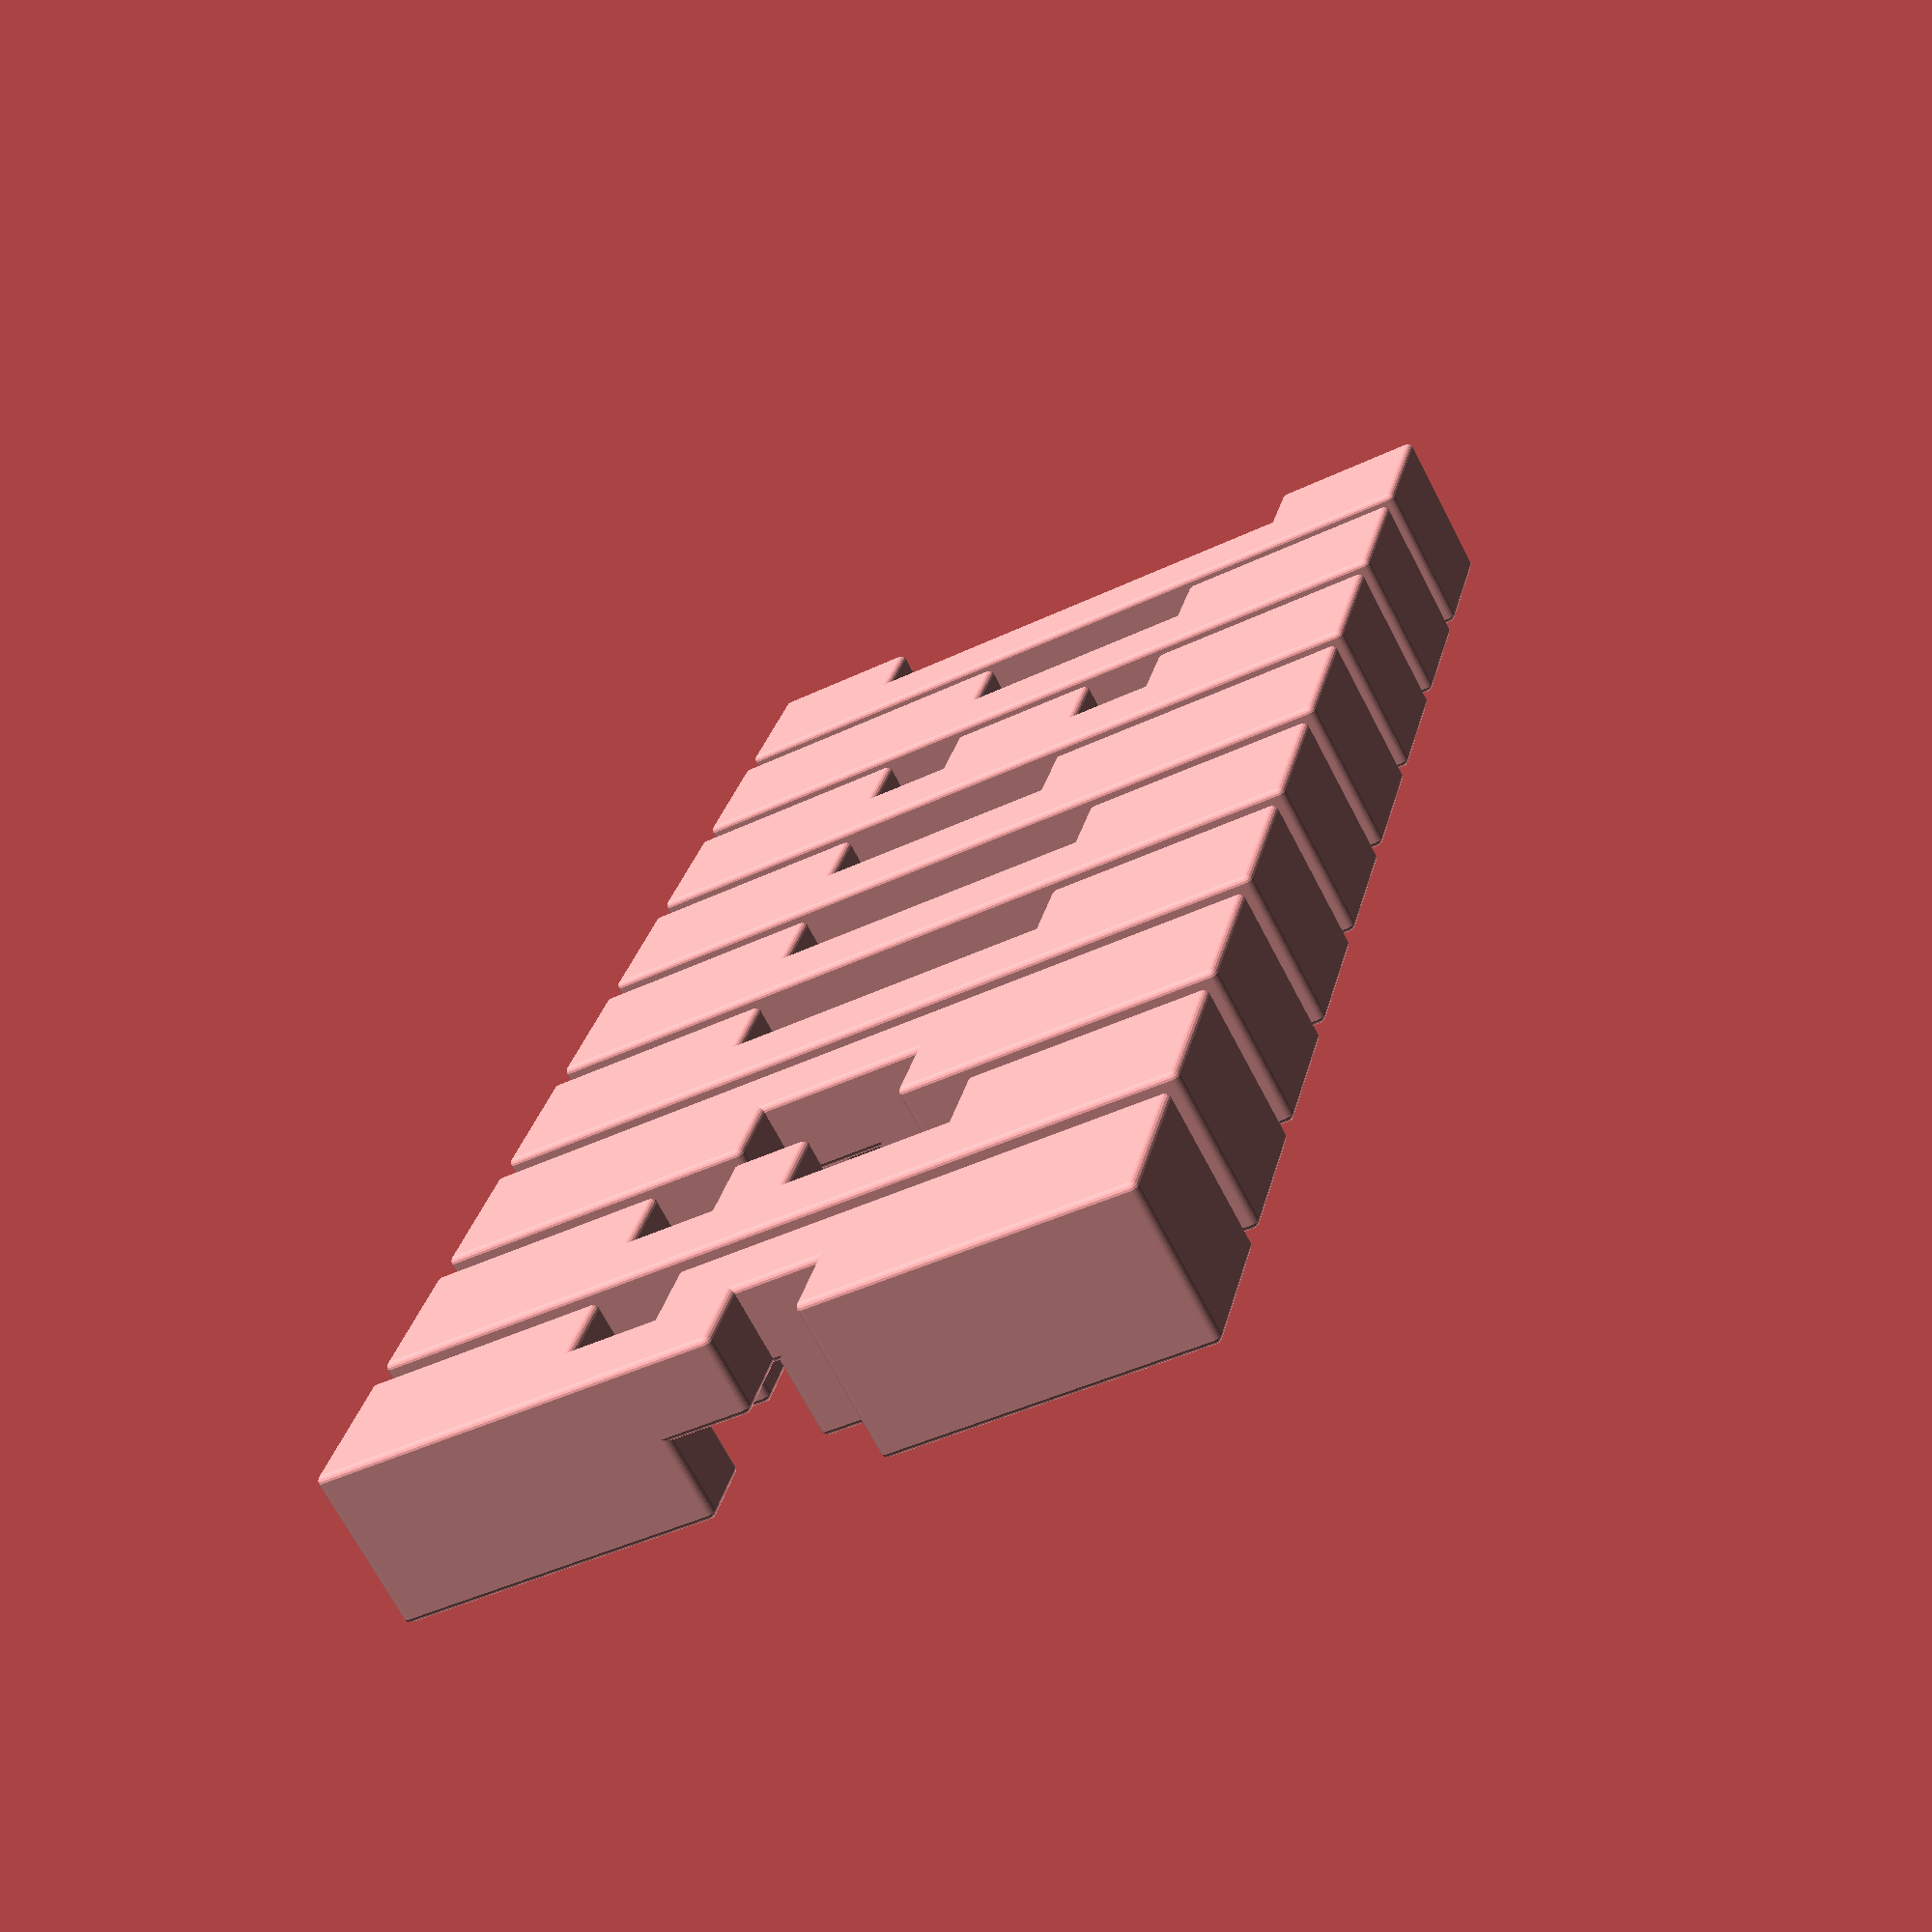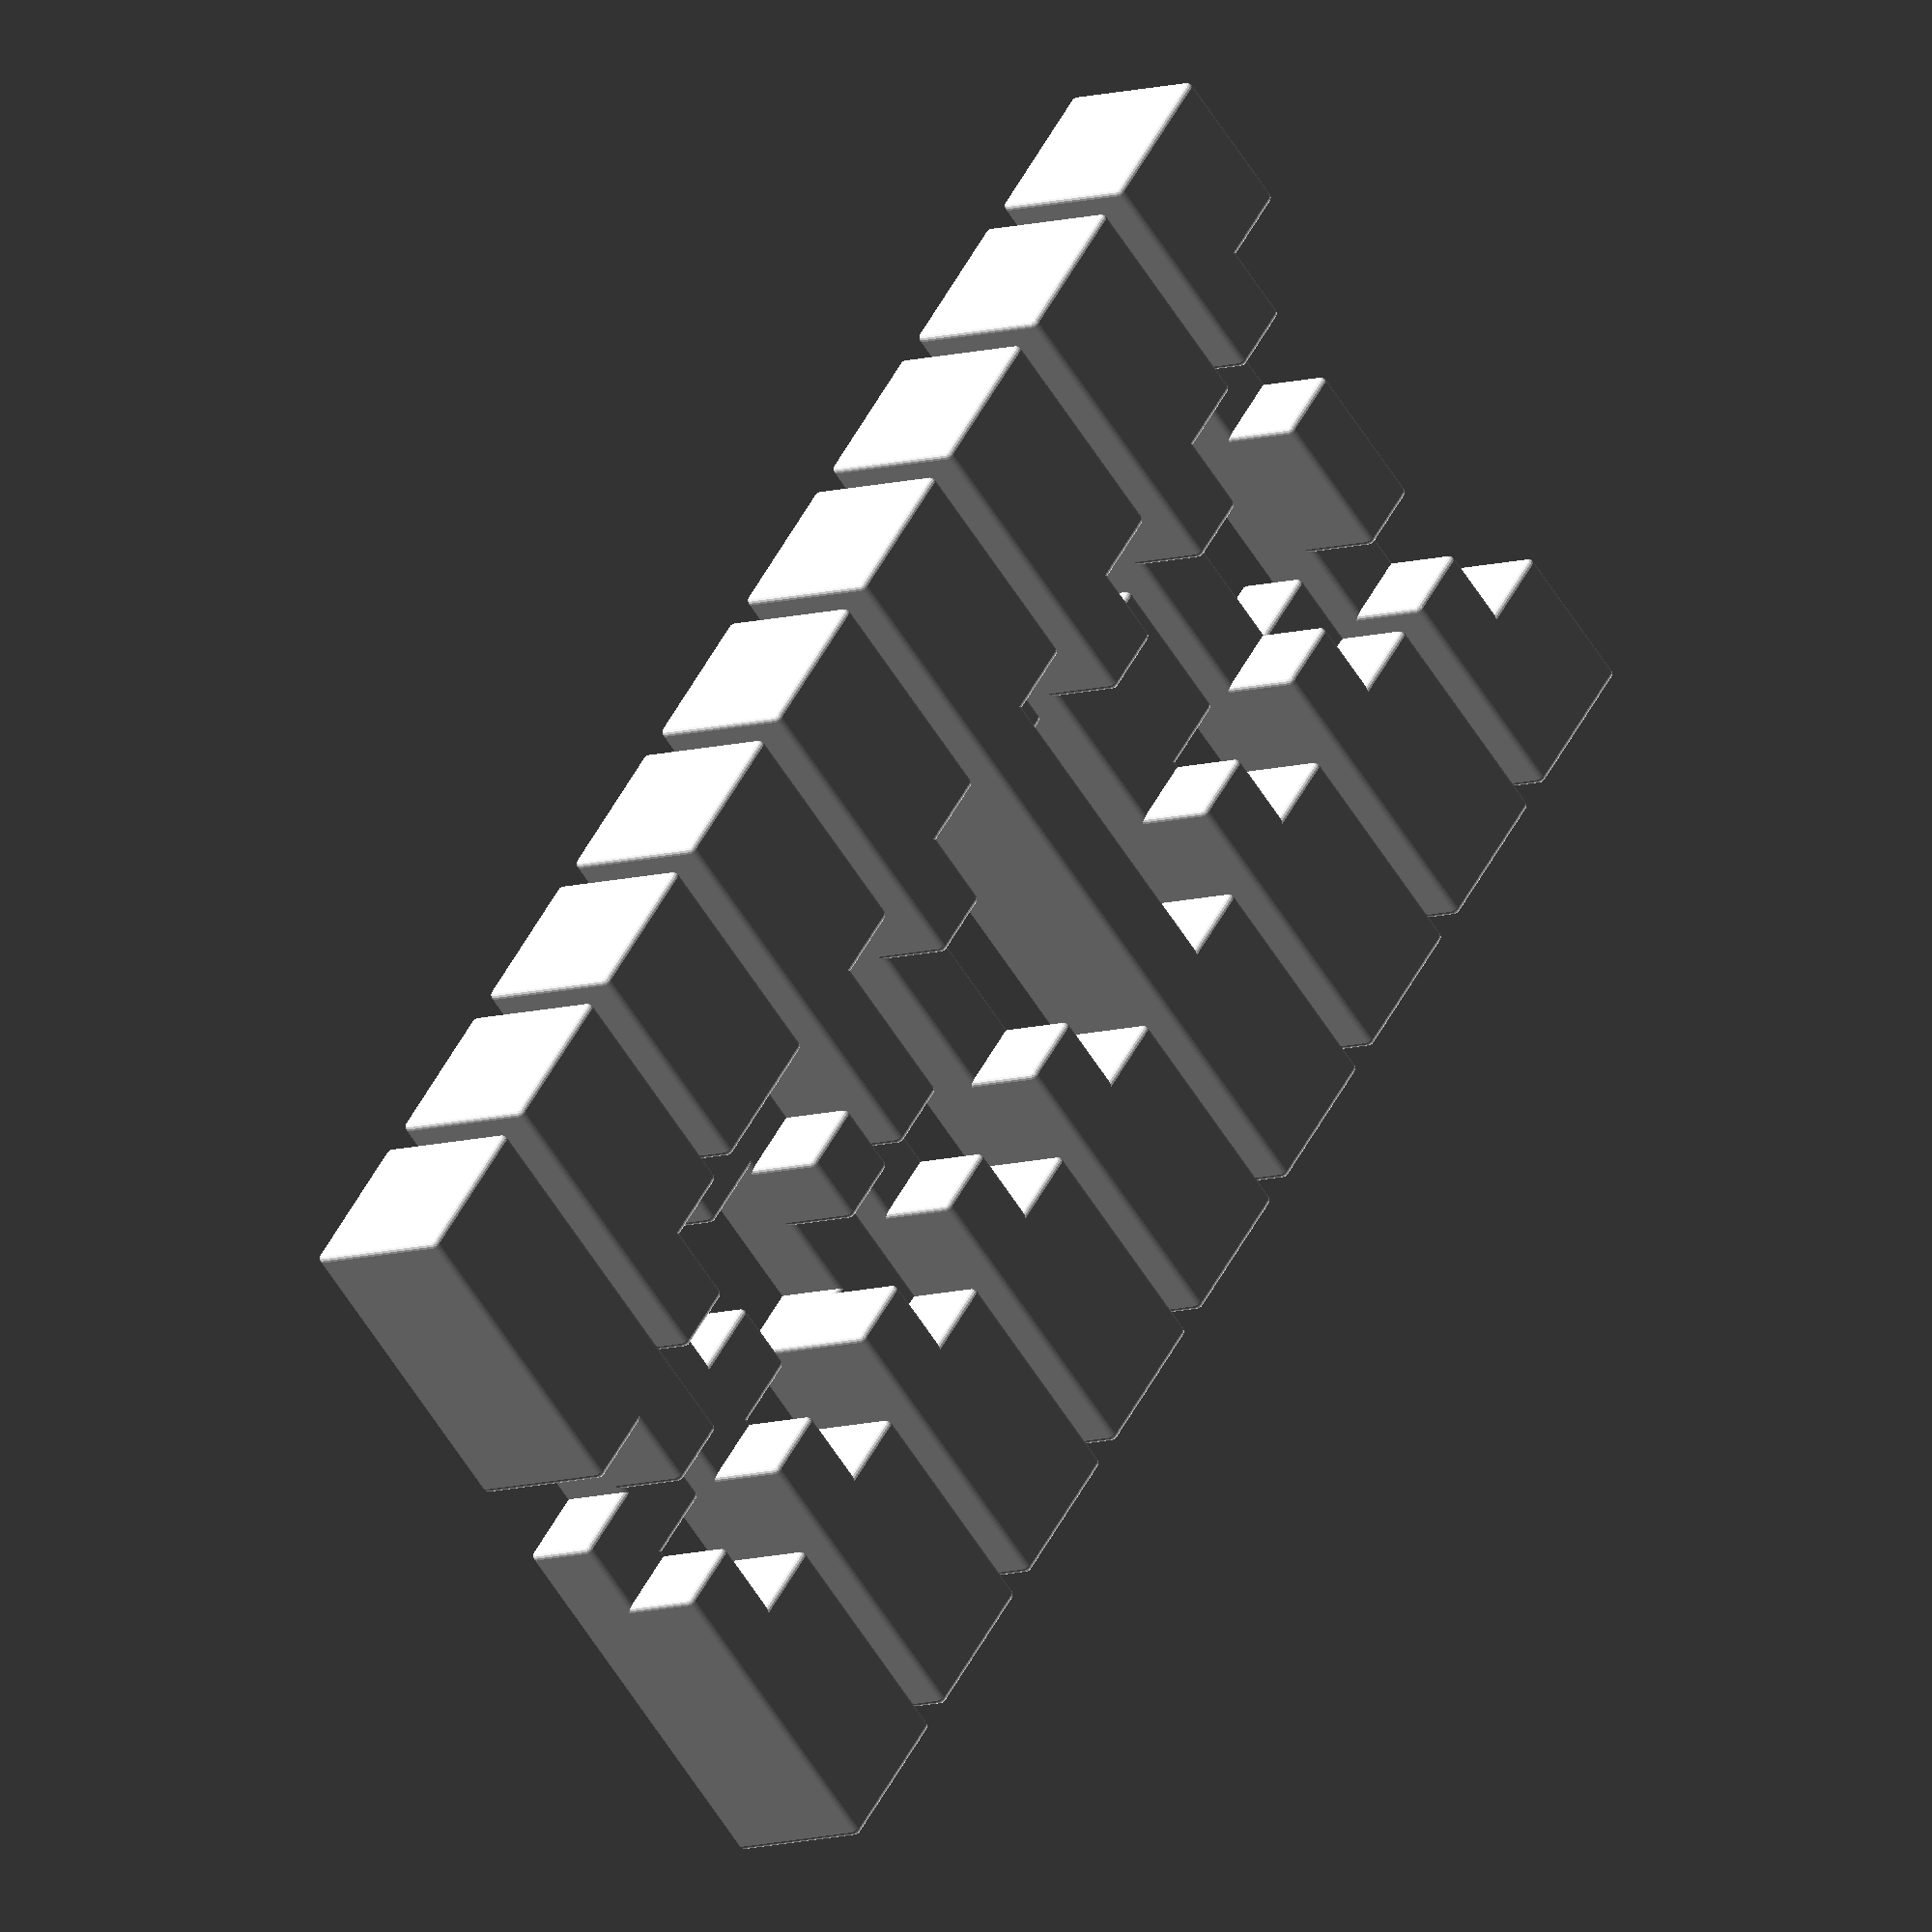
<openscad>
length = 10;
size = 6;
tolerance = 0.15;
bevel_radius = 0.5;
distance = 2*size + 2;

burr_piece(size, length, tolerance, bevel_radius, [[0,0,1,1],[0,0,1,0],[0,0,1,1],[0,0,1,1],[0,0,1,0],[0,0,1,1]]);
translate([0,distance  ,0])
burr_piece(size, length, tolerance, bevel_radius, [[1,1,1,1],[1,0,1,1],[0,0,1,0],[0,0,1,0],[0,0,1,1],[1,1,1,1]]);
translate([0,distance*2,0])
burr_piece(size, length, tolerance, bevel_radius, [[1,1,1,1],[0,0,1,1],[1,0,1,0],[1,0,1,0],[0,0,1,1],[1,1,1,1]]);
translate([0,distance*3,0])
burr_piece(size, length, tolerance, bevel_radius, [[1,1,1,1],[0,0,1,1],[0,0,1,1],[0,0,1,1],[1,0,1,1],[1,1,1,1]]);
translate([0,distance*4,0])
burr_piece(size, length, tolerance, bevel_radius, [[1,1,1,1],[0,0,1,1],[0,0,1,0],[0,0,1,0],[0,0,1,1],[1,1,1,1]]);
translate([0,distance*5,0])
burr_piece(size, length, tolerance, bevel_radius, [[1,1,1,1],[0,0,1,1],[0,0,1,0],[0,0,1,1],[0,0,1,1],[1,1,1,1]]);
translate([0,distance*6,0])
burr_piece(size, length, tolerance, bevel_radius, [[1,1,1,1],[1,0,1,1],[1,0,0,0],[1,1,0,0],[1,0,1,0],[1,1,1,1]]);
translate([0,distance*7,0])
burr_piece(size, length, tolerance, bevel_radius, [[1,1,1,1],[0,0,1,1],[1,0,1,0],[0,0,1,0],[0,0,1,1],[1,1,1,1]]);
translate([0,distance*8,0])
burr_piece(size, length, tolerance, bevel_radius, [[1,1,1,1],[0,0,1,1],[1,0,1,0],[1,1,0,0],[1,1,1,1],[1,1,1,1]]);

module burr_piece(size, length, tolerance, bevel_radius, pattern) {
	if(bevel_radius){
		minkowski()
		{
			sphere(r = bevel_radius, $fn=20);
			sharp_burr_piece(size, length, tolerance + bevel_radius*2, pattern);
		}
	} else {
		sharp_burr_piece(size, length, tolerance, pattern);
	}
}

module sharp_burr_piece(size, length, tolerance, pattern) {
	cude_size = size+tolerance;
	difference() {
		translate([tolerance/2,tolerance/2,tolerance/2])
		cube([length*size-tolerance,size*2-tolerance,size*2-tolerance]);
		translate([size*2-tolerance/2,-tolerance/2,-tolerance/2])
		for(i=[0:length-5]){
			for(j=[0:3]){
				if(!pattern[i][j]){
					translate([size*i,size*floor(j/2),size*(j%2)]) cube([cude_size, cude_size, cude_size]);
				}
			}
		}
	}	
}
</openscad>
<views>
elev=69.2 azim=166.2 roll=207.5 proj=p view=solid
elev=188.0 azim=40.7 roll=226.9 proj=o view=wireframe
</views>
